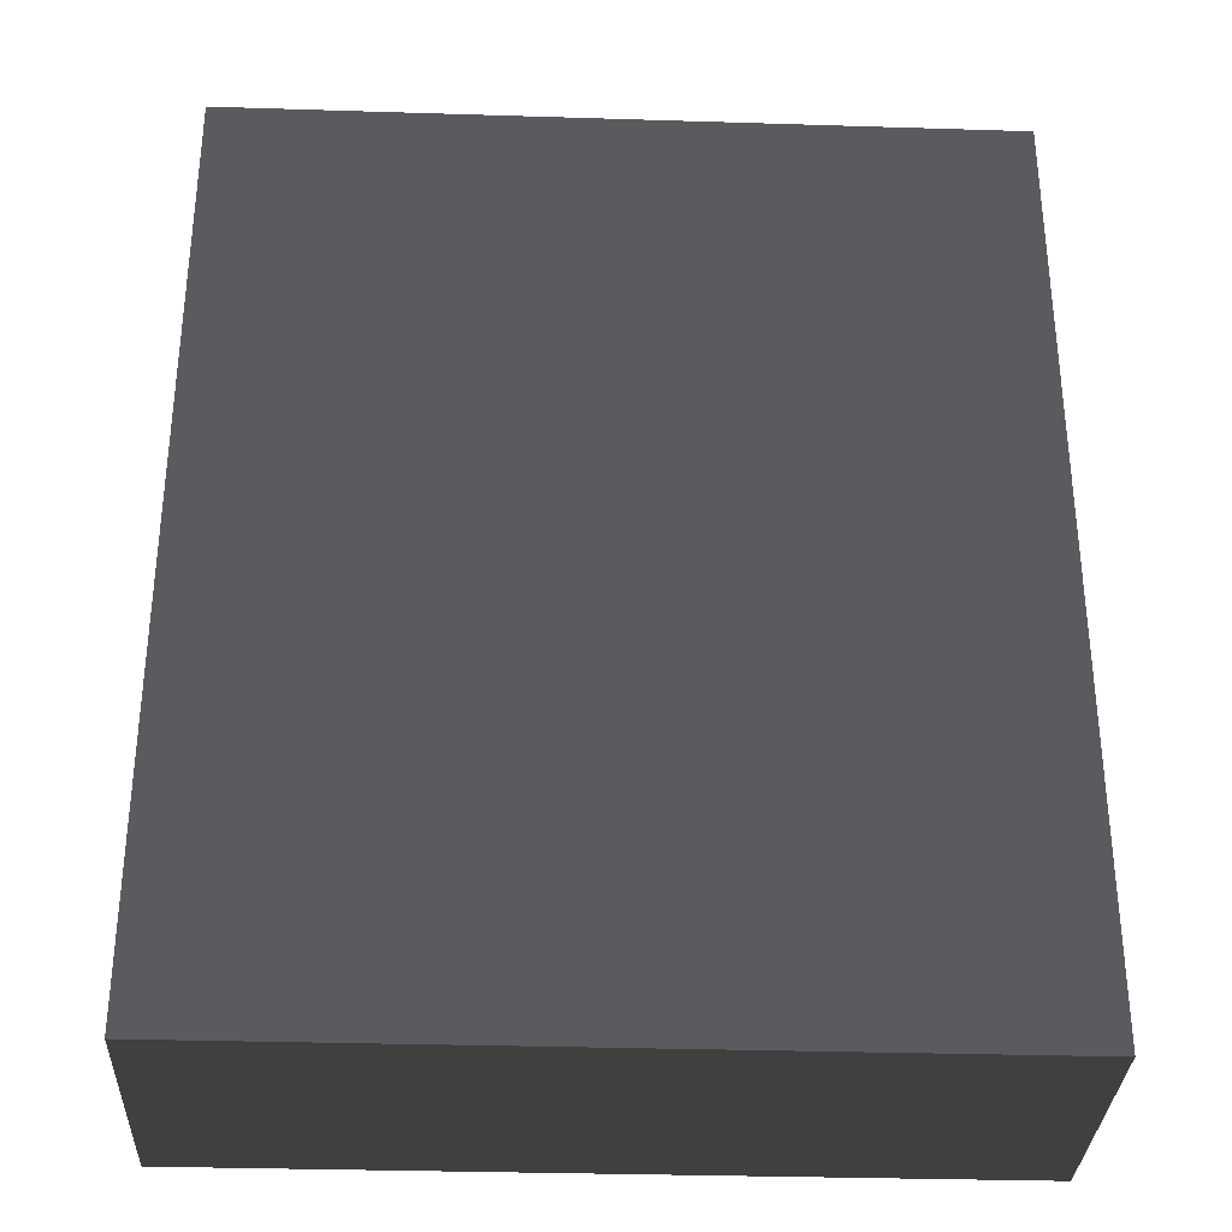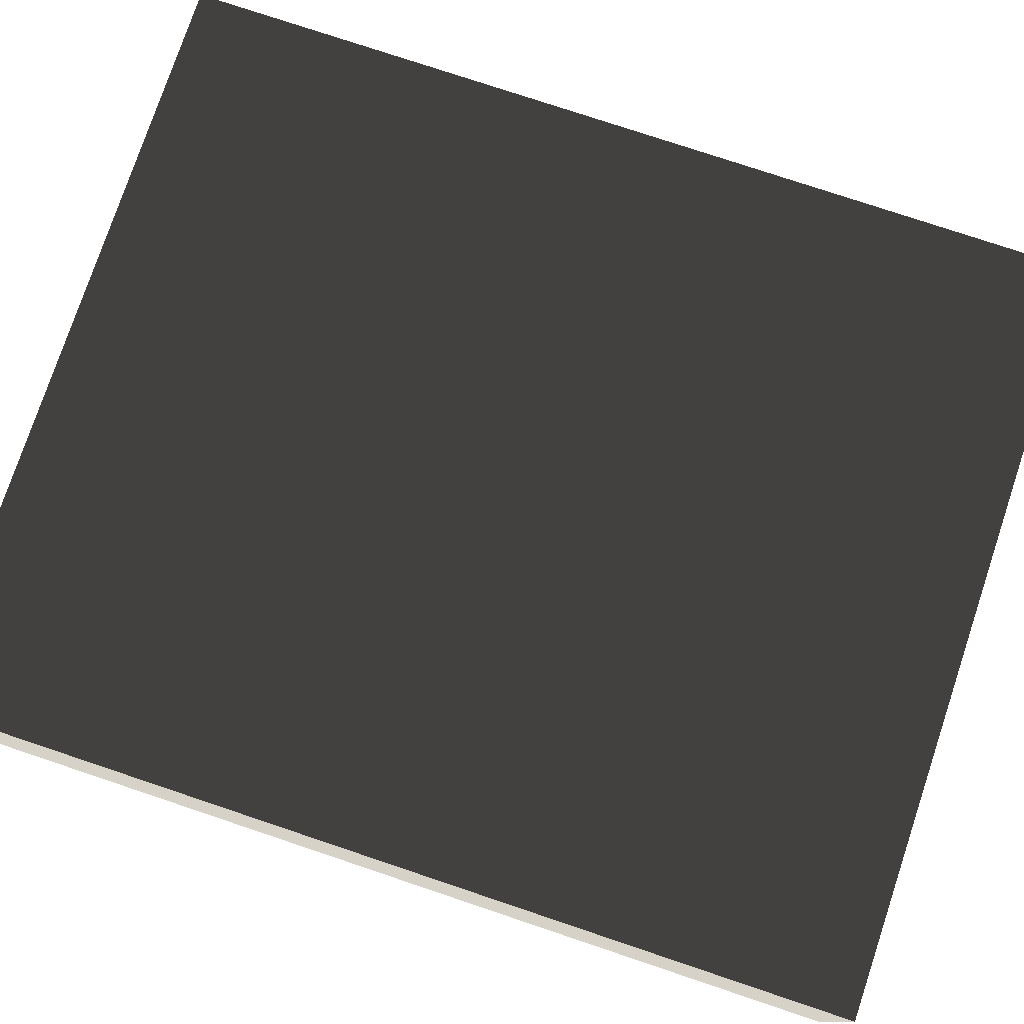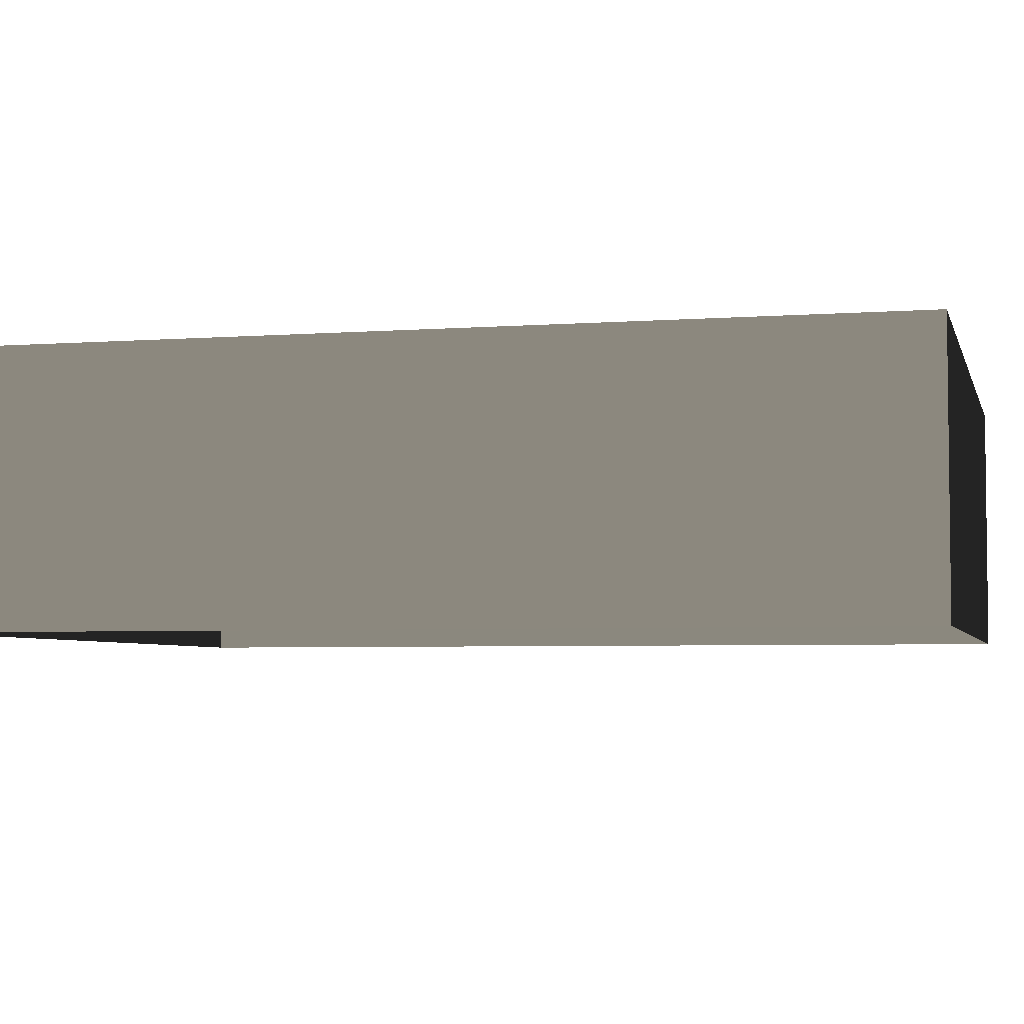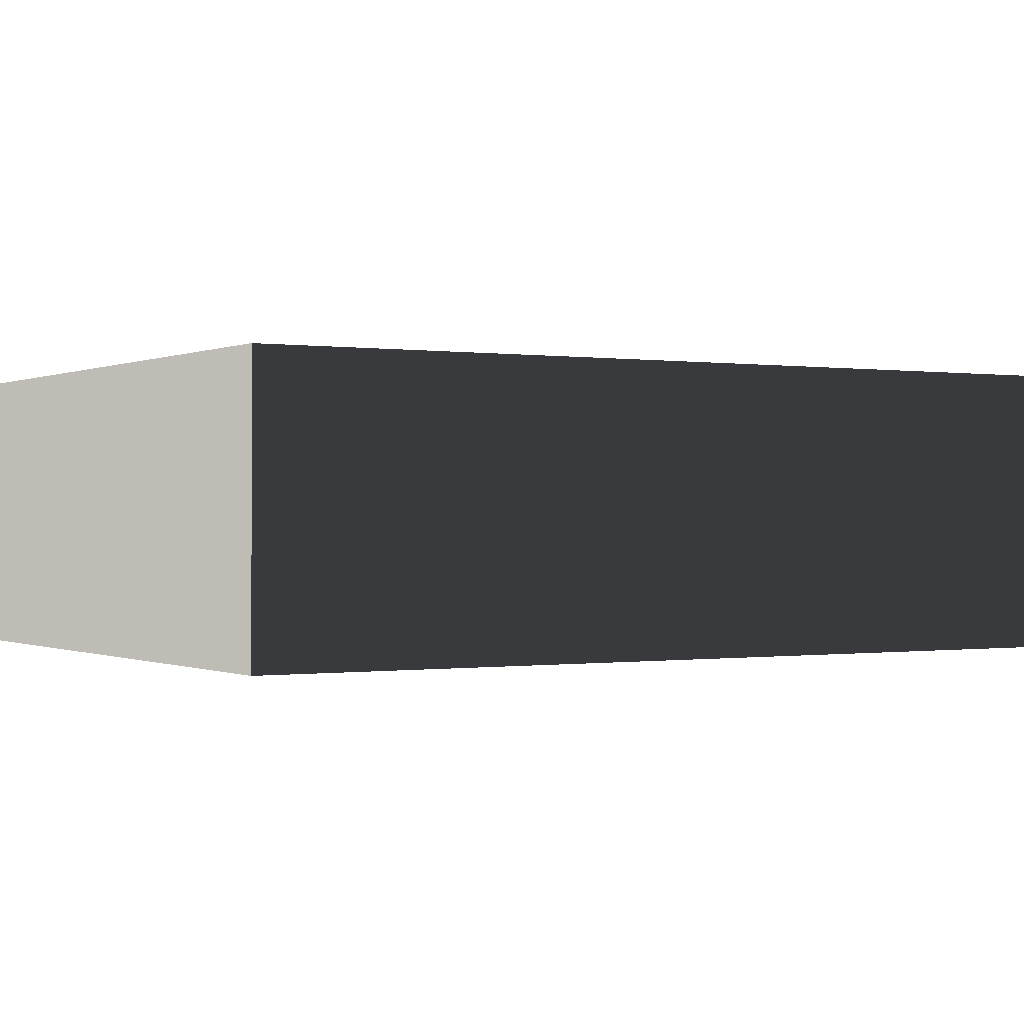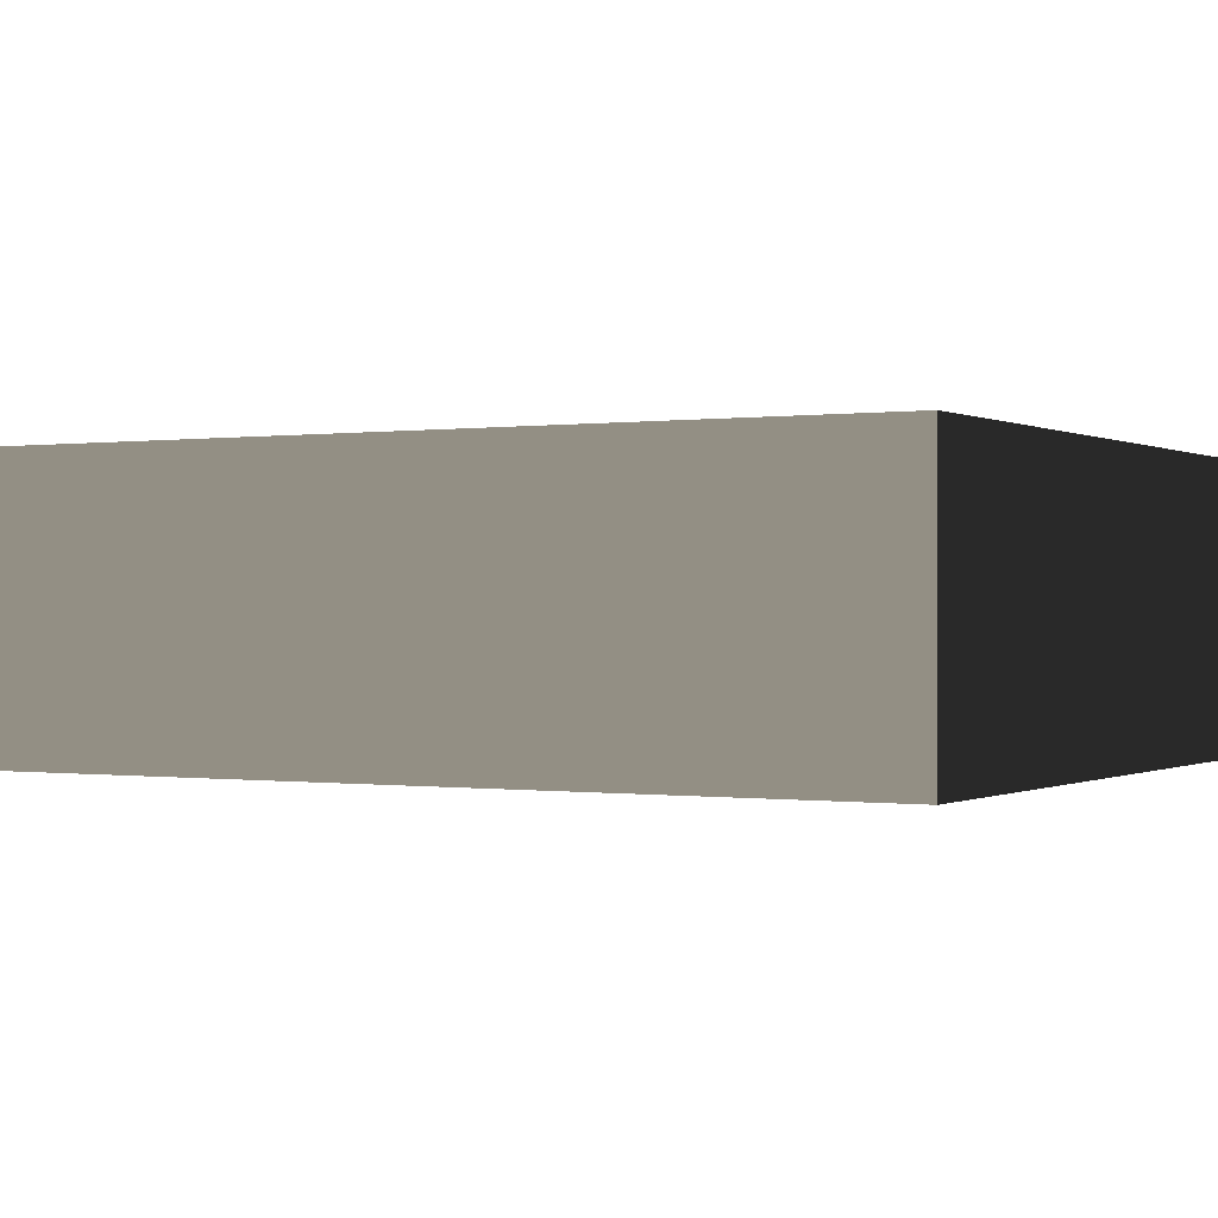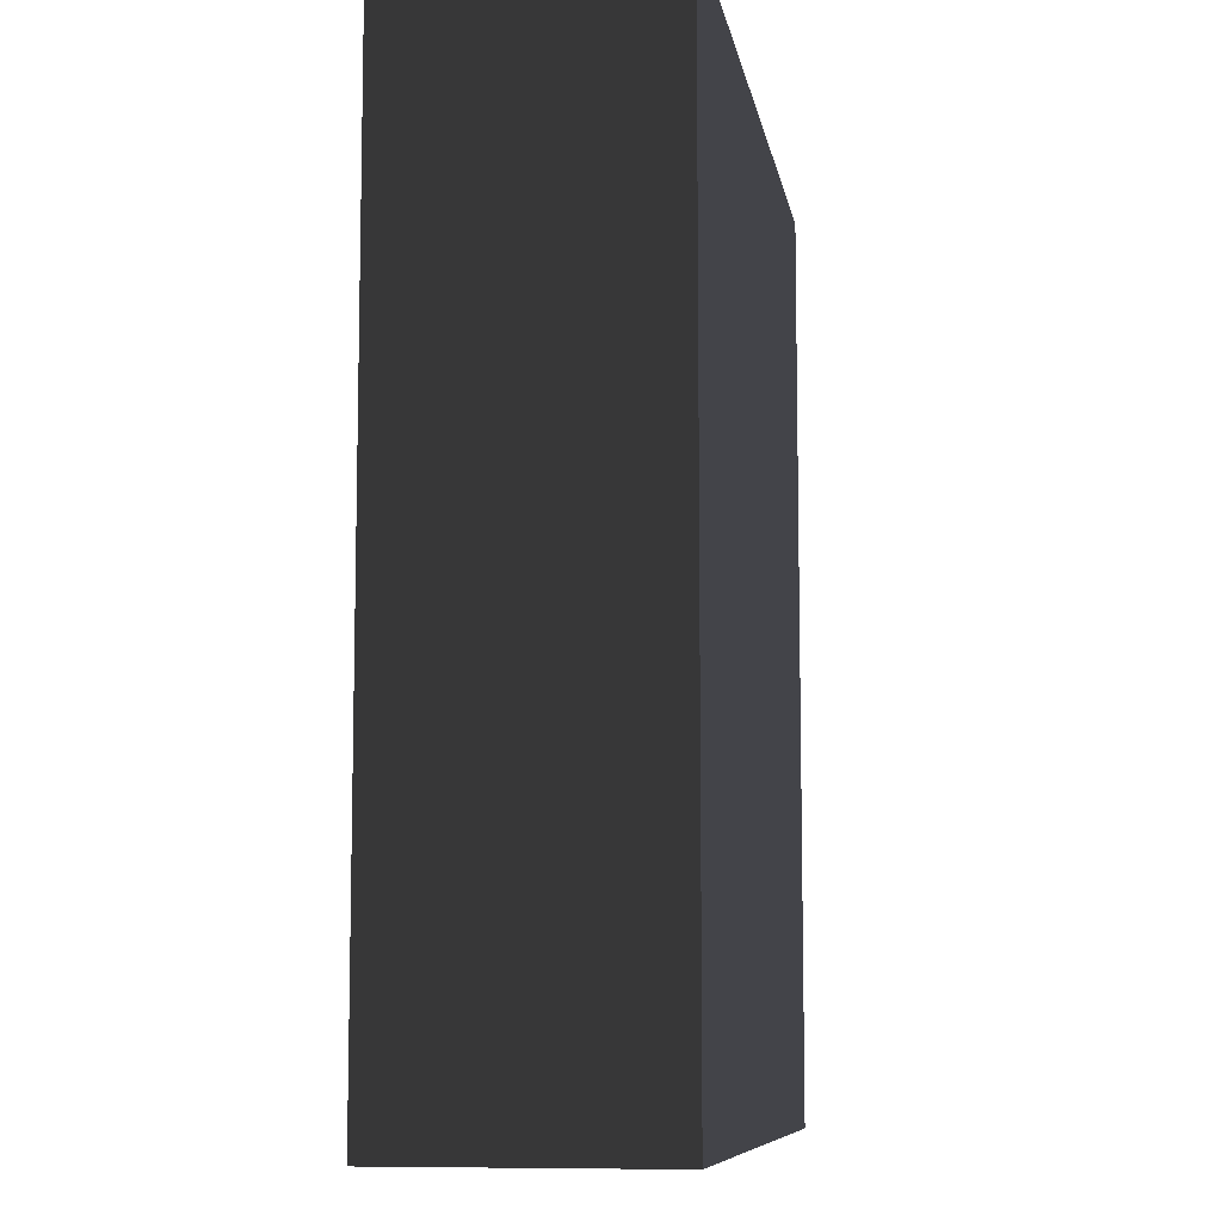
<metadata>
{"format":"obj","ext":"obj","renderer":"f3d","projection":"perspective","resolution":1024,"background":"white","views":[{"elev":-32.3,"azim":-2.5,"up":"+Y"},{"elev":77.6,"azim":108.5,"up":"+Z"},{"elev":-4.4,"azim":103.8,"up":"+Z"},{"elev":-0.2,"azim":-120.5,"up":"+Z"},{"elev":-0.1,"azim":119.2,"up":"+Z"},{"elev":-8.7,"azim":-80.5,"up":"+Y"}]}
</metadata>
<code>
v 0.04195 0.04993 0.02823
v -0.04135 0.04993 0.02823
v 0.04195 -0.05042 0.02823
v -0.04134 -0.05042 0.02823
v 0.04195 -0.05042 -3.895e-07
v 0.04195 -0.05042 0.02823
v -0.04134 -0.05042 -3.895e-07
v -0.04134 -0.05042 0.02823
v -0.04134 -0.05042 0.02823
v -0.04135 0.04993 0.02823
v -0.04134 -0.05042 -3.895e-07
v -0.04135 0.04993 -4.015e-07
v -0.04135 0.04993 -4.015e-07
v -0.04135 0.04993 0.02823
v 0.04195 0.04993 -4.015e-07
v 0.04195 0.04993 0.02823
v 0.04195 0.04993 0.02823
v 0.04195 -0.05042 0.02823
v 0.04195 0.04993 -4.015e-07
v 0.04195 -0.05042 -3.895e-07
g Tree_Base_23739_157
f 1 3 2
f 2 3 4
f 5 7 6
f 6 7 8
f 9 11 10
f 10 11 12
f 13 15 14
f 14 15 16
f 17 19 18
f 18 19 20

</code>
